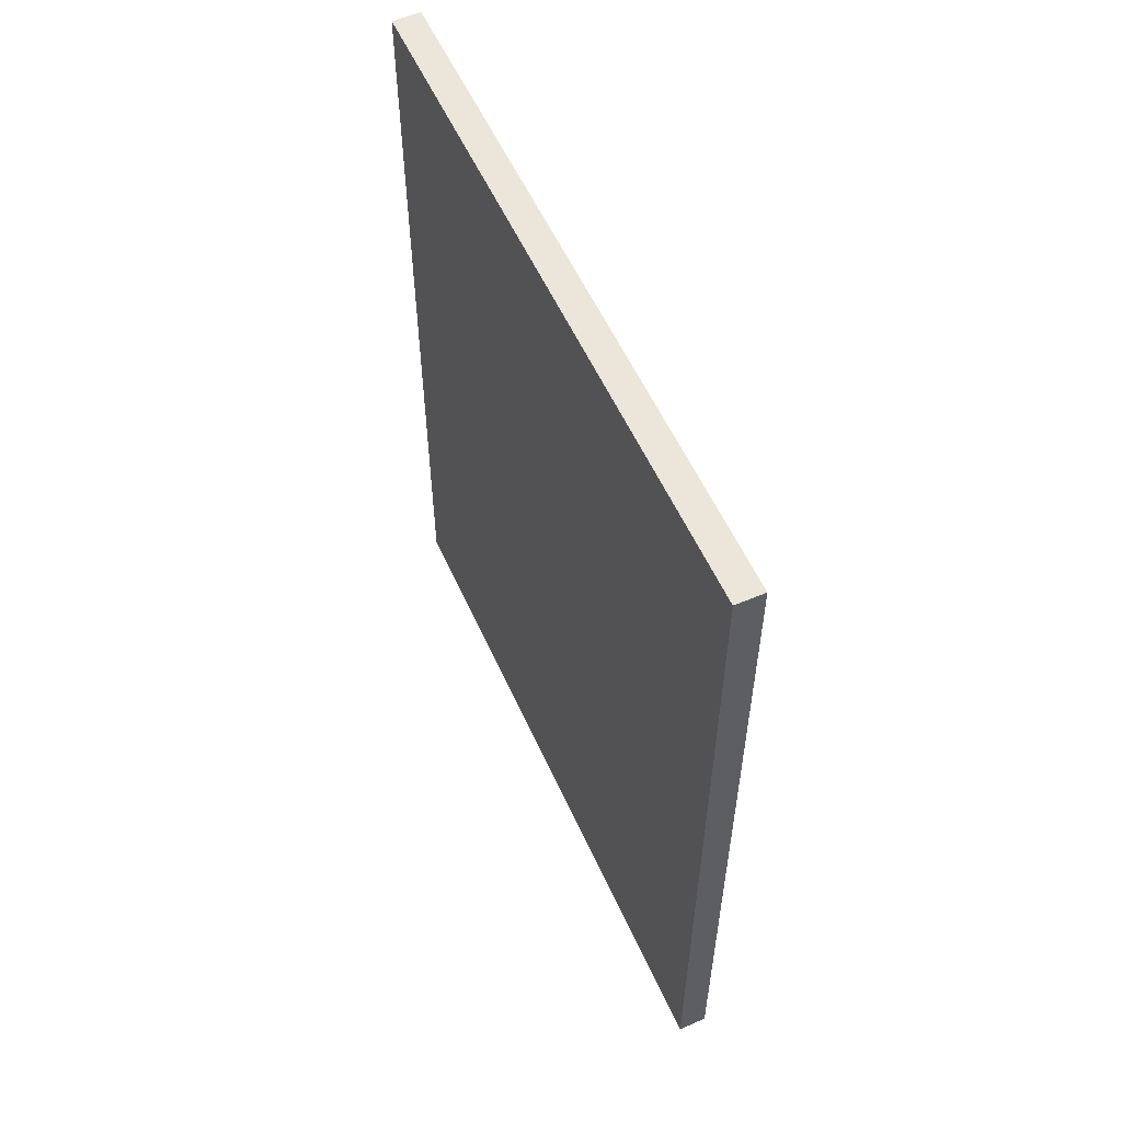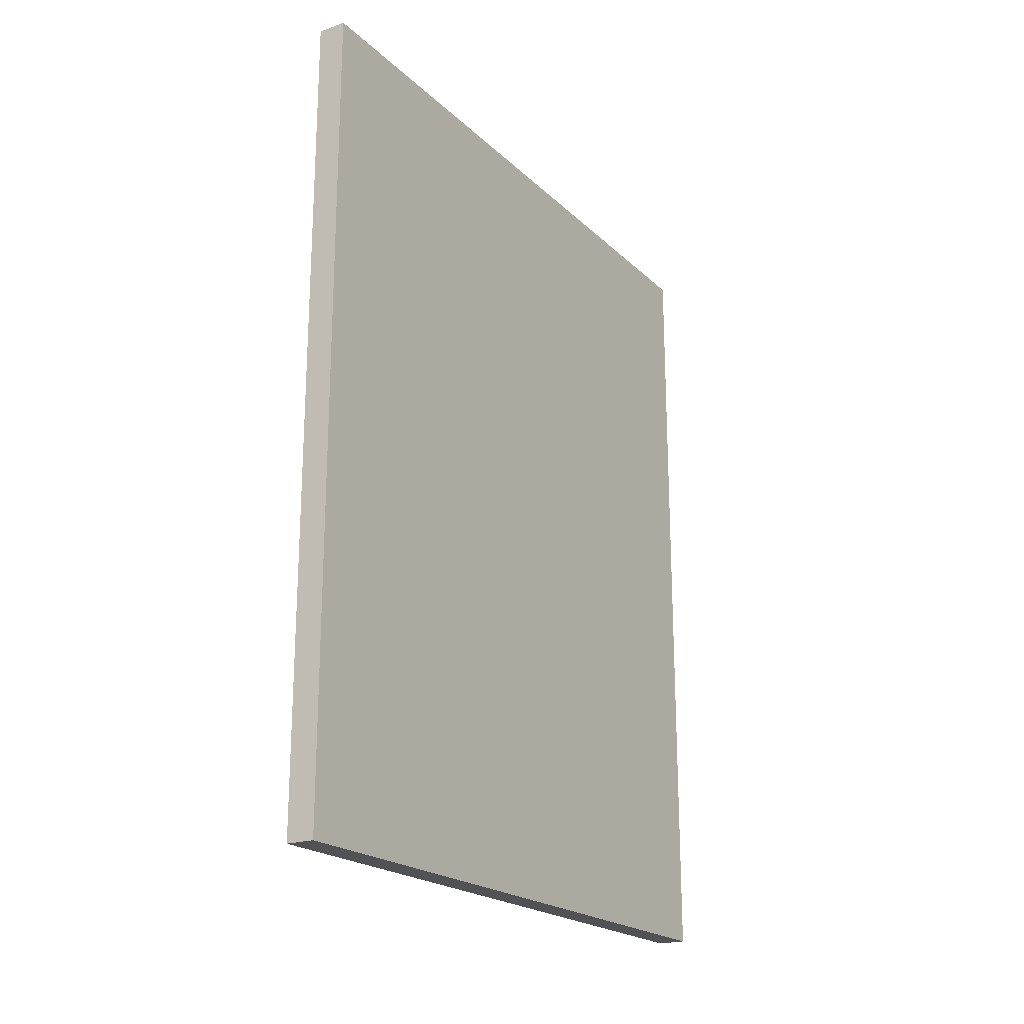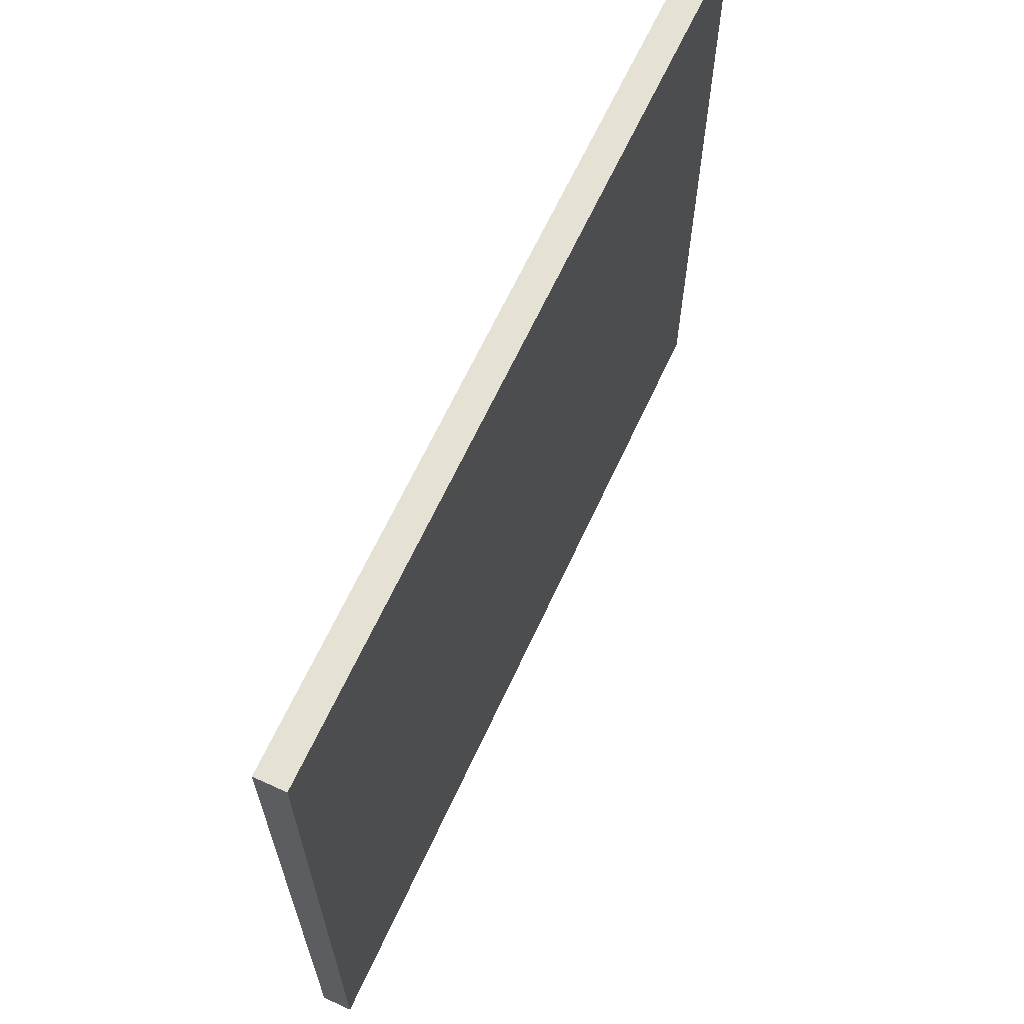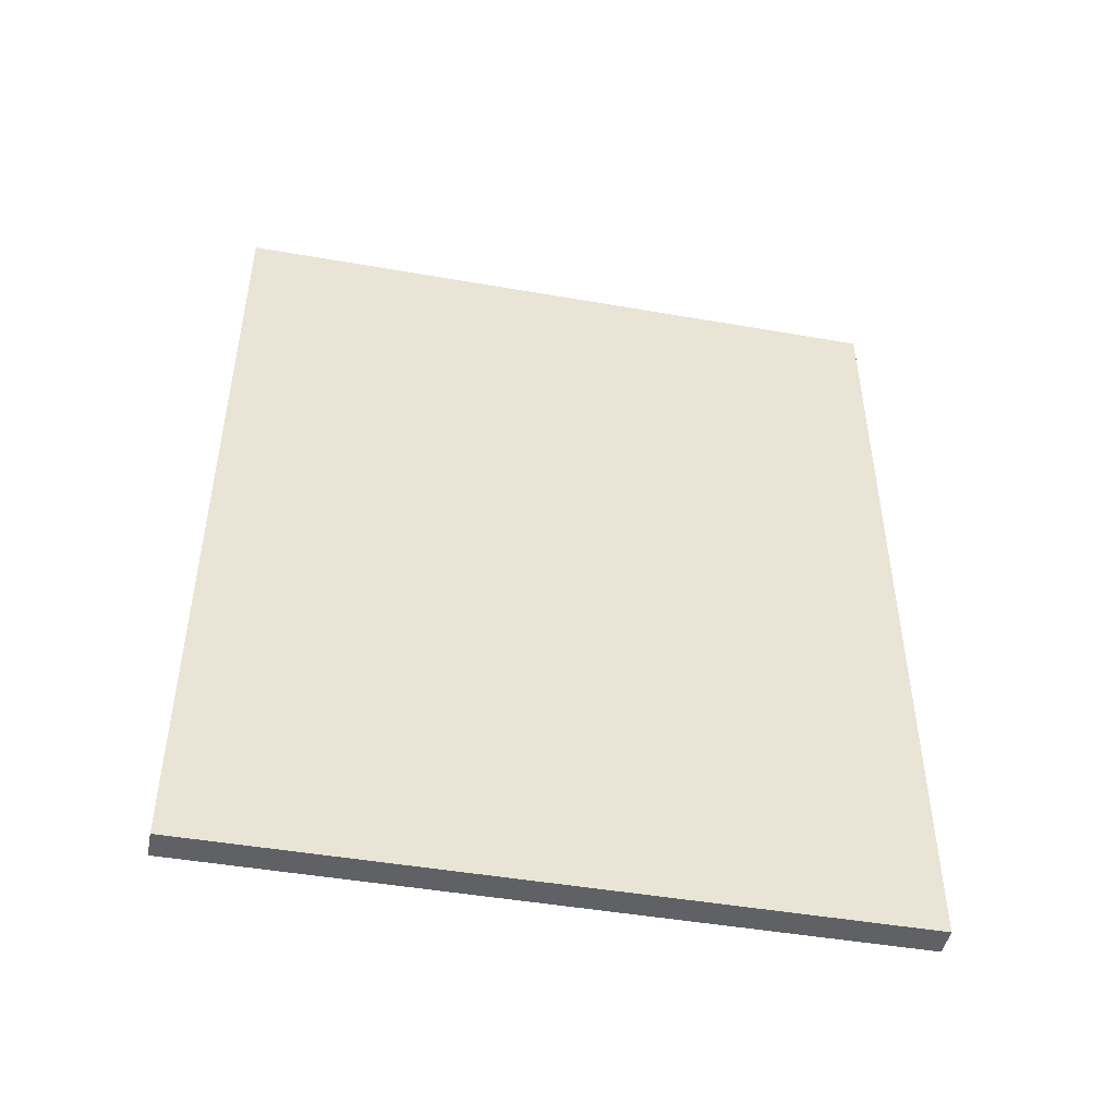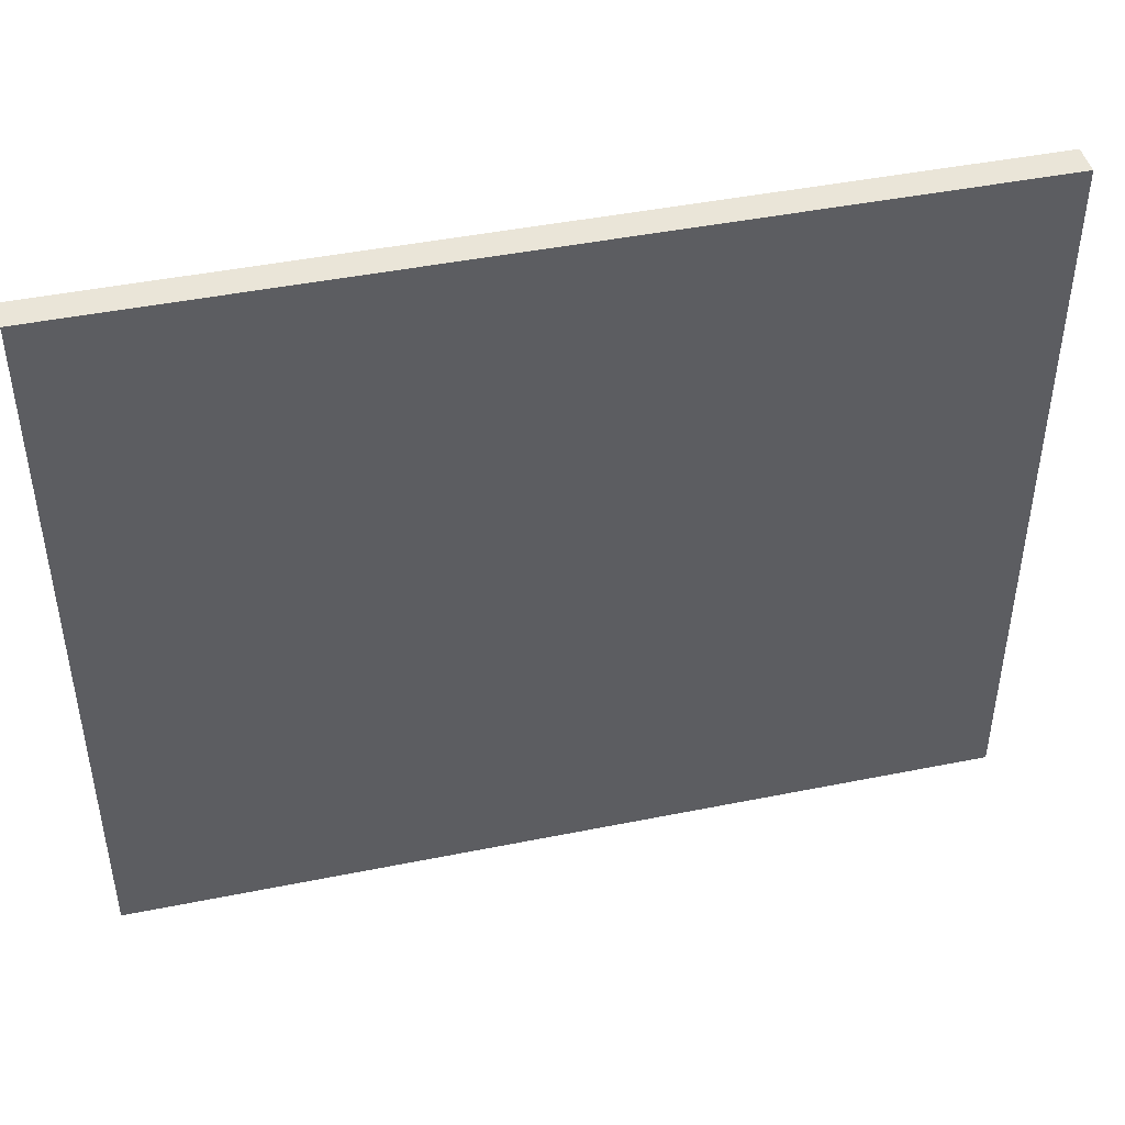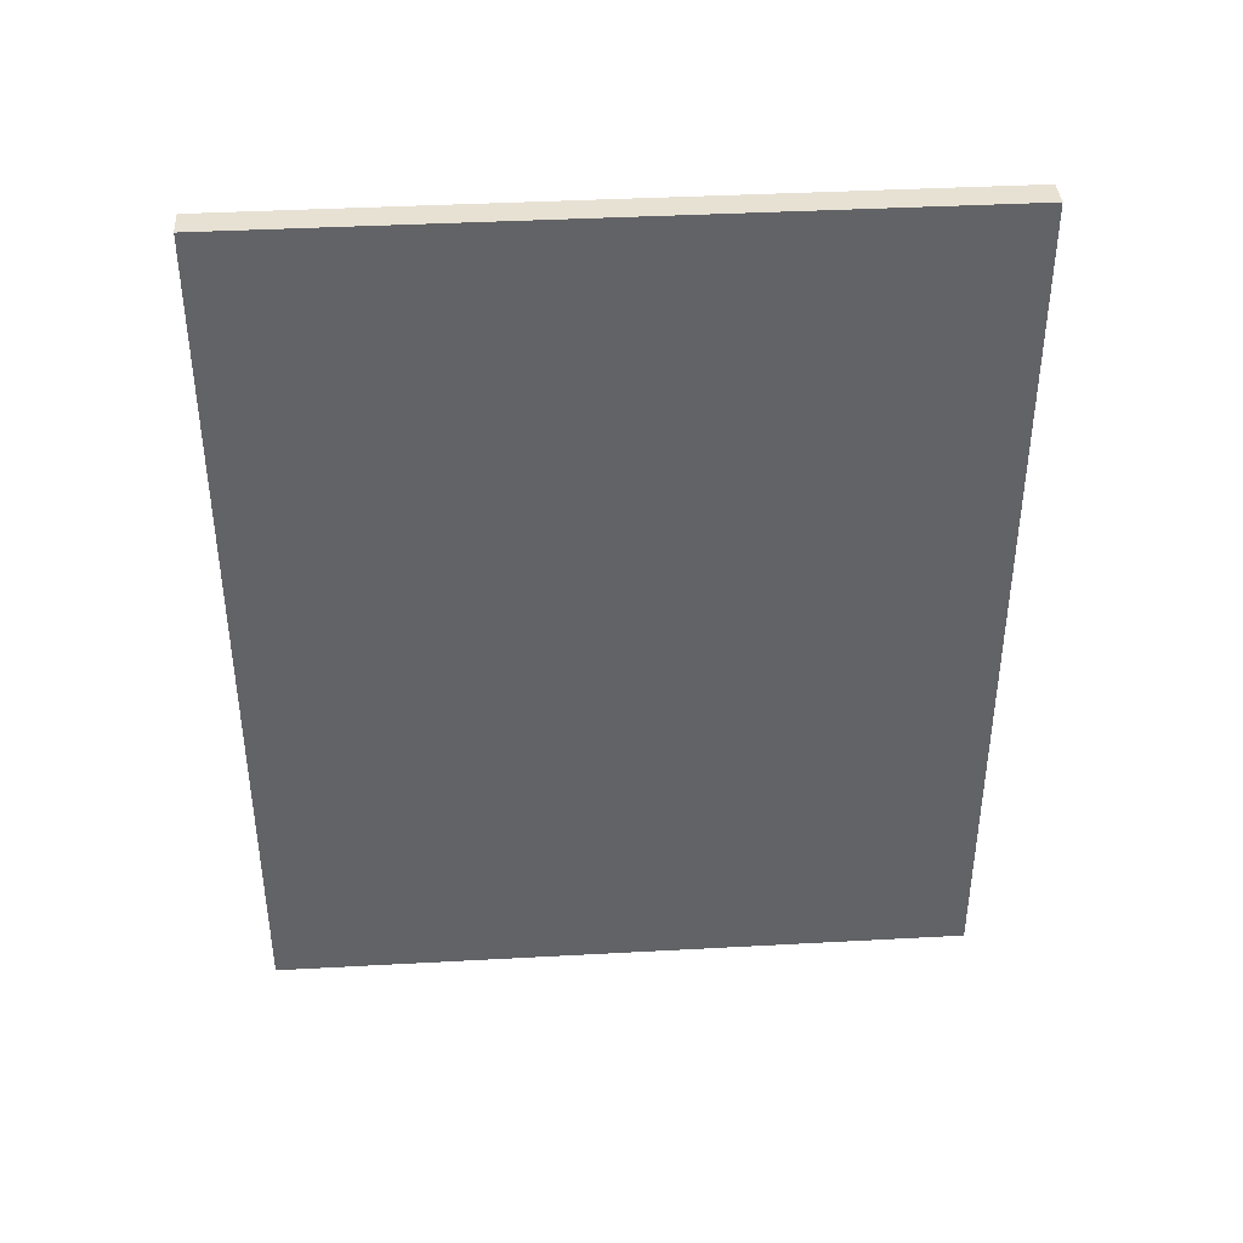
<metadata>
{"format":"obj","ext":"obj","renderer":"f3d","projection":"perspective","resolution":1024,"background":"white","views":[{"elev":56.0,"azim":-24.0,"up":"+Z"},{"elev":-20.9,"azim":32.1,"up":"+Z"},{"elev":64.8,"azim":-155.3,"up":"+Y"},{"elev":-46.7,"azim":78.8,"up":"+Z"},{"elev":44.7,"azim":-103.2,"up":"+Y"},{"elev":39.4,"azim":86.1,"up":"+Z"}]}
</metadata>
<code>
v 8 1792 384
v 16 1600 384
v 8 1600 384
v 16 1792 384
v 8 1600 616
v 16 1792 616
v 8 1792 616
v 16 1600 616
f 1 2 3
f 1 4 2
f 5 6 7
f 5 8 6
f 8 3 2
f 8 5 3
f 7 4 1
f 7 6 4
f 6 2 4
f 6 8 2
f 5 1 3
f 5 7 1

</code>
